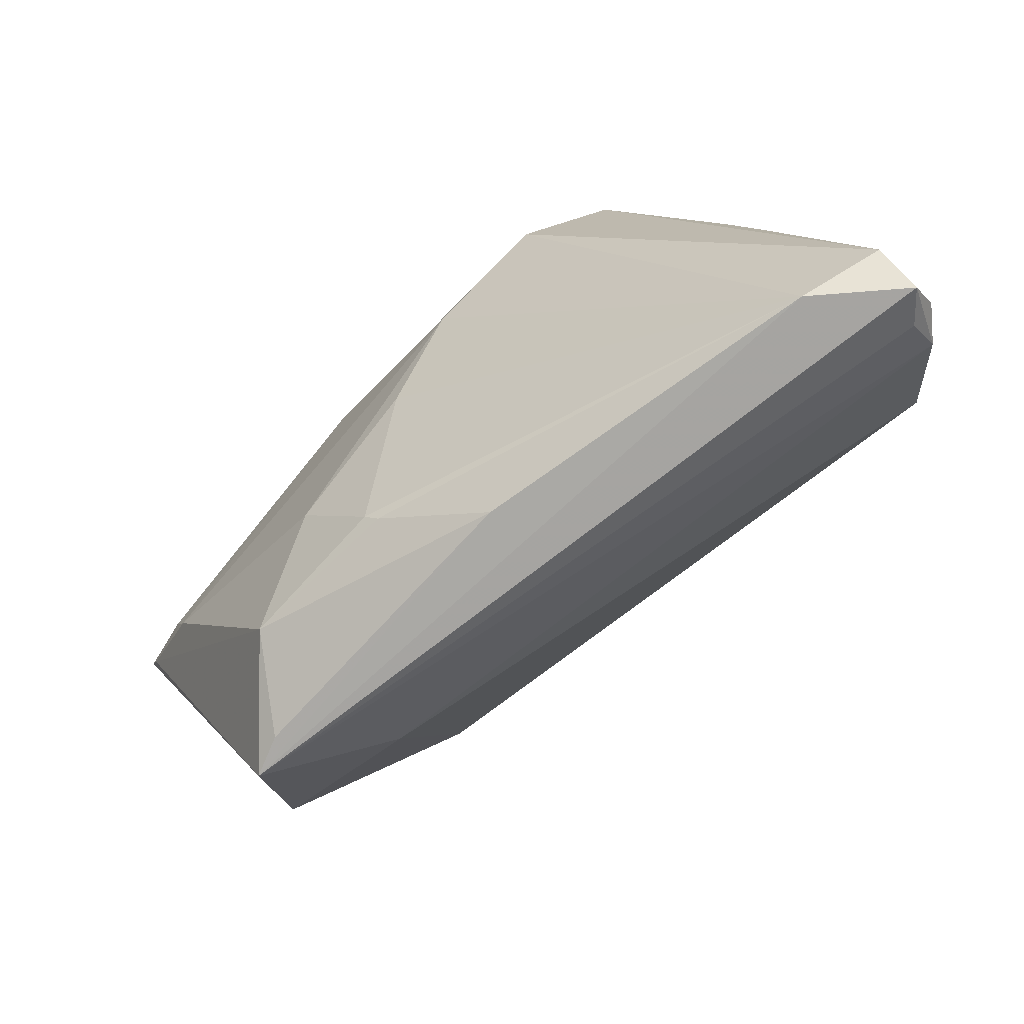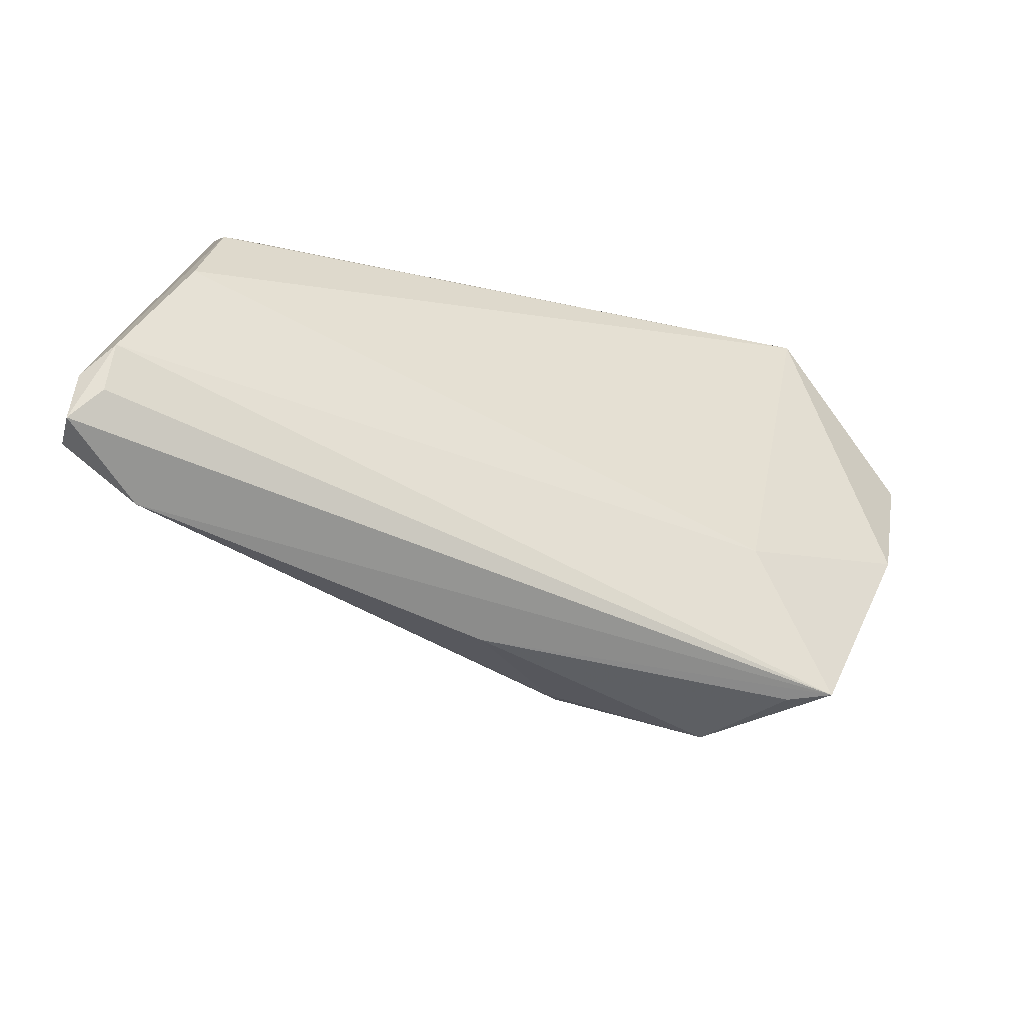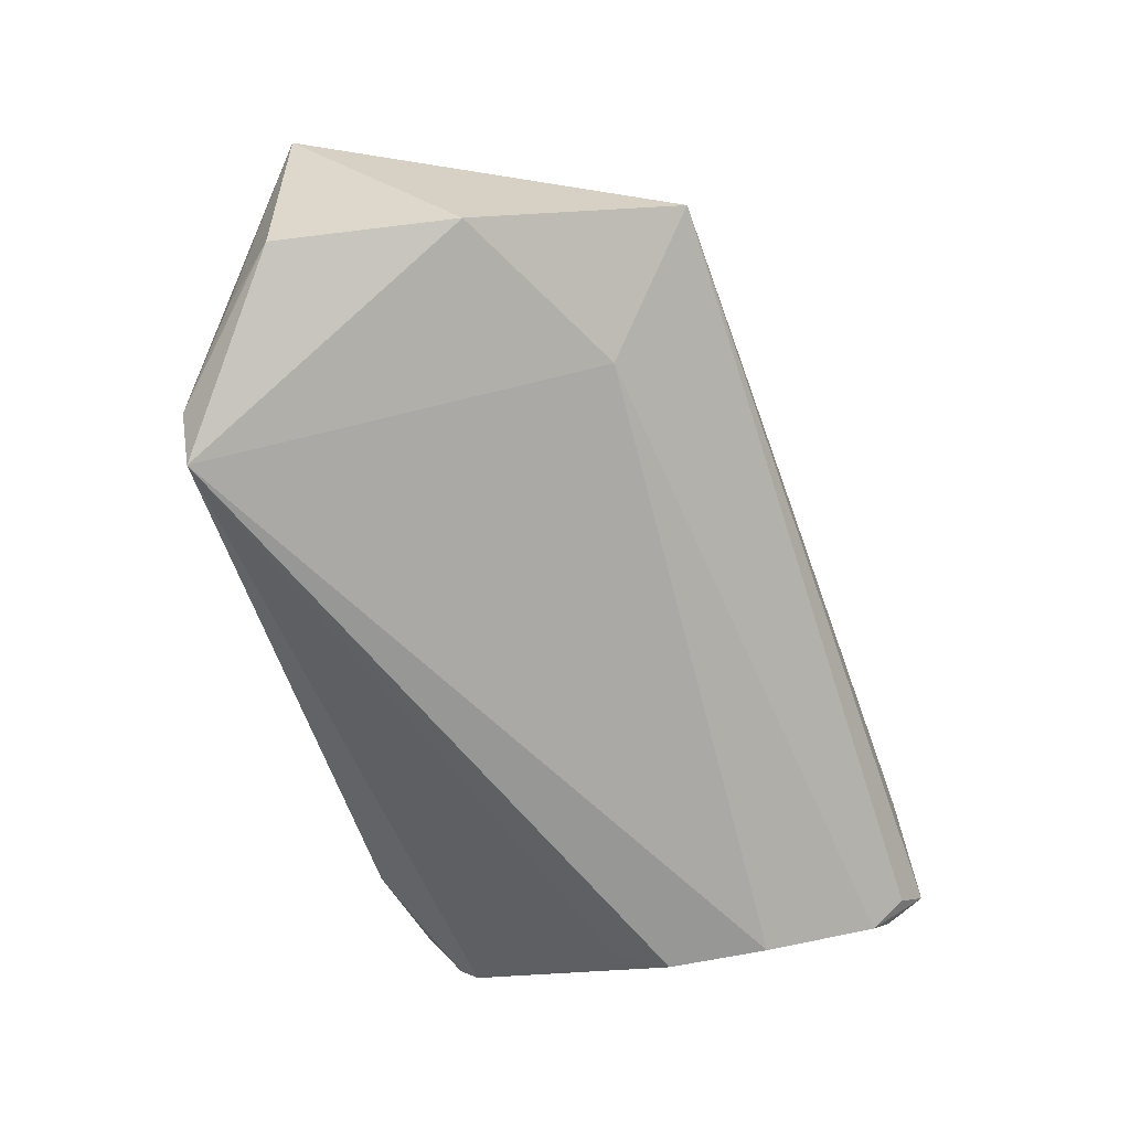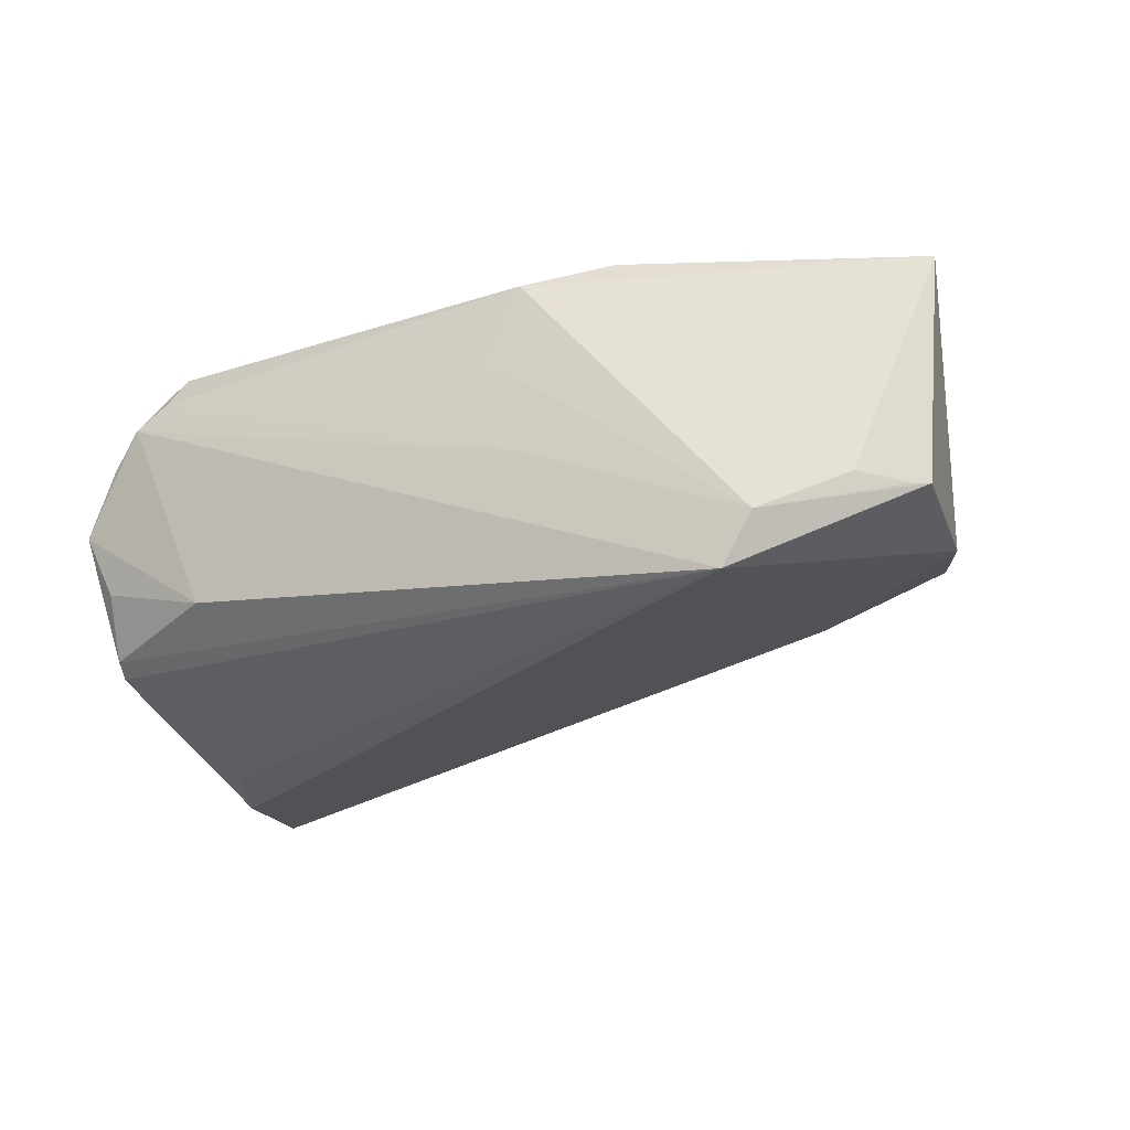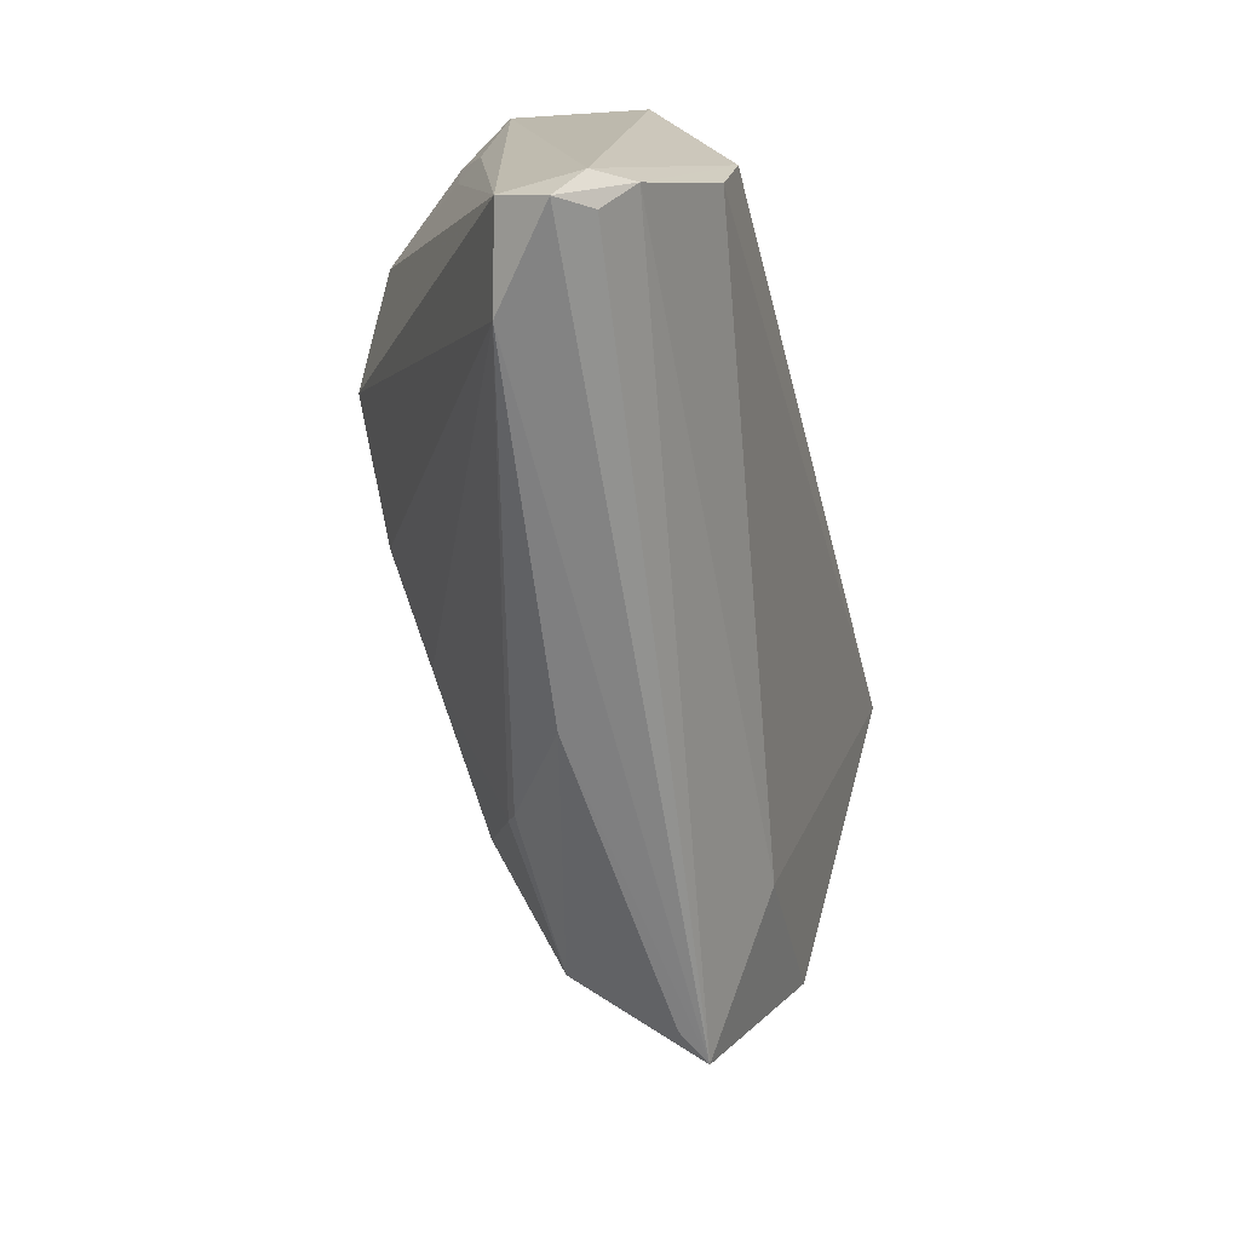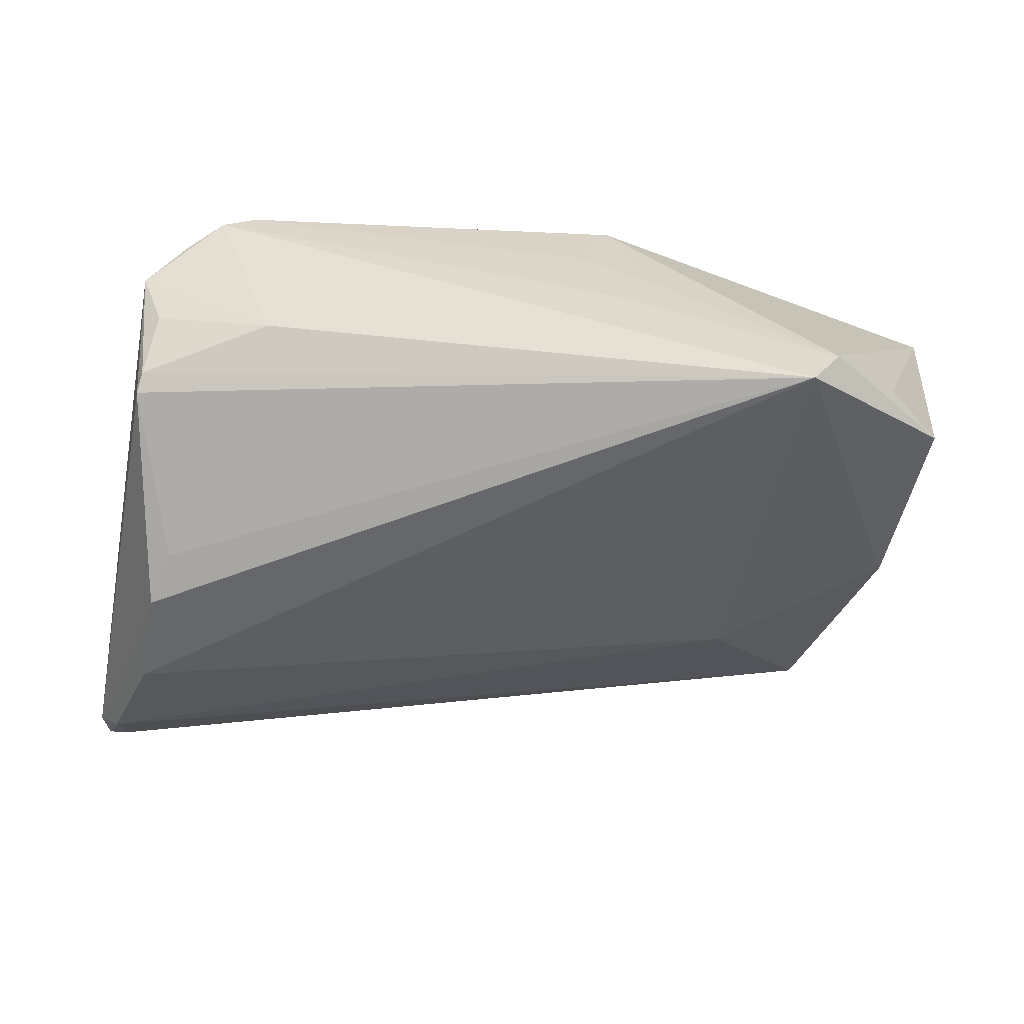
<metadata>
{"format":"obj","ext":"obj","renderer":"f3d","projection":"perspective","resolution":1024,"background":"white","views":[{"elev":-79.2,"azim":43.7,"up":"+Y"},{"elev":-68.3,"azim":161.1,"up":"+Y"},{"elev":-62.2,"azim":-76.7,"up":"+Z"},{"elev":-27.3,"azim":-154.6,"up":"+Z"},{"elev":-66.8,"azim":104.5,"up":"+Y"},{"elev":-60.1,"azim":176.2,"up":"+Z"}]}
</metadata>
<code>
v 0.04703 -0.01469 -0.02226
v 0.001969 -0.02891 0.005723
v 0.0434 0.003728 -0.02249
v -0.01168 0.02604 0.02278
v 0.04909 0.01535 0.002567
v -0.02963 -0.02024 0.01351
v -0.01524 0.03484 0.0009129
v -0.01796 -0.008841 0.01893
v 0.03567 0.03234 0.01811
v 0.0522 -0.02812 -0.01535
v -0.03738 0.03465 -0.01797
v -0.04615 0.02758 -0.01203
v -0.04167 -0.02424 0.0009998
v 0.0322 0.03161 -0.01256
v 0.04627 0.01825 0.006063
v -0.0004398 -0.0004649 0.02112
v -0.02888 -0.01258 -0.00963
v -0.01092 0.03497 -0.004767
v -0.01066 -0.01981 0.01461
v -0.04422 0.008682 0.01862
v -0.00643 0.03487 0.007324
v -0.05502 0.02073 0.01655
v -0.02069 0.03014 0.01973
v 0.0548 -0.03017 -0.002693
v -0.03371 0.03441 -0.02388
v 0.03658 0.03497 0.01342
v 0.05502 -0.03014 -0.0113
v 0.04632 0.02942 -0.007568
v 0.04478 -0.03397 4.758e-05
v -0.009368 -0.02152 0.01352
v 0.04745 0.02503 -0.01437
v -0.04933 -7.6e-05 -0.009088
v 0.04056 0.03497 0.01085
v -0.05376 0.01827 0.01669
v 0.05176 -0.03241 -0.01139
v 0.05461 -0.03497 -0.007884
v -0.04658 0.01443 0.01867
v 0.04922 0.03109 -0.0001291
v 0.04555 -0.002531 -0.02388
v -0.01065 0.0344 0.01711
v -0.03663 -0.02469 0.003157
v 0.01001 0.01146 0.02388
v 0.04796 0.0229 -0.01572
v -0.0508 0.02288 -0.0123
v 0.04461 0.03313 0.007011
v -0.05254 0.02119 -0.01187
v 0.02545 0.02134 0.02386
f 33 18 26
f 17 10 13
f 1 10 17
f 43 38 27
f 36 10 27
f 27 24 36
f 38 24 27
f 22 37 4
f 4 37 20
f 34 22 13
f 20 37 34
f 34 37 22
f 47 24 9
f 33 26 9
f 9 26 40
f 40 4 9
f 9 4 47
f 40 26 21
f 21 26 18
f 43 27 39
f 39 10 1
f 39 27 10
f 11 22 40
f 36 13 35
f 35 10 36
f 13 10 35
f 32 17 13
f 32 22 46
f 13 22 32
f 40 22 23
f 23 4 40
f 22 4 23
f 5 24 38
f 43 39 3
f 46 22 12
f 22 11 12
f 7 21 18
f 18 11 7
f 40 21 7
f 7 11 40
f 33 38 14
f 38 28 14
f 45 5 38
f 45 38 33
f 33 9 45
f 15 9 24
f 24 5 15
f 15 45 9
f 5 45 15
f 42 4 20
f 47 4 42
f 44 11 46
f 46 12 44
f 44 12 11
f 25 32 46
f 46 11 25
f 25 3 39
f 25 39 1
f 1 17 25
f 17 32 25
f 33 14 25
f 43 3 25
f 25 18 33
f 25 11 18
f 31 14 28
f 31 38 43
f 31 28 38
f 43 25 31
f 31 25 14
f 29 42 16
f 36 24 29
f 29 24 47
f 47 42 29
f 29 13 36
f 16 42 8
f 8 42 20
f 19 29 16
f 30 29 19
f 16 8 19
f 2 29 30
f 13 29 2
f 2 41 13
f 6 2 30
f 41 2 6
f 30 19 6
f 13 41 6
f 6 19 8
f 6 8 20
f 20 34 6
f 6 34 13

</code>
